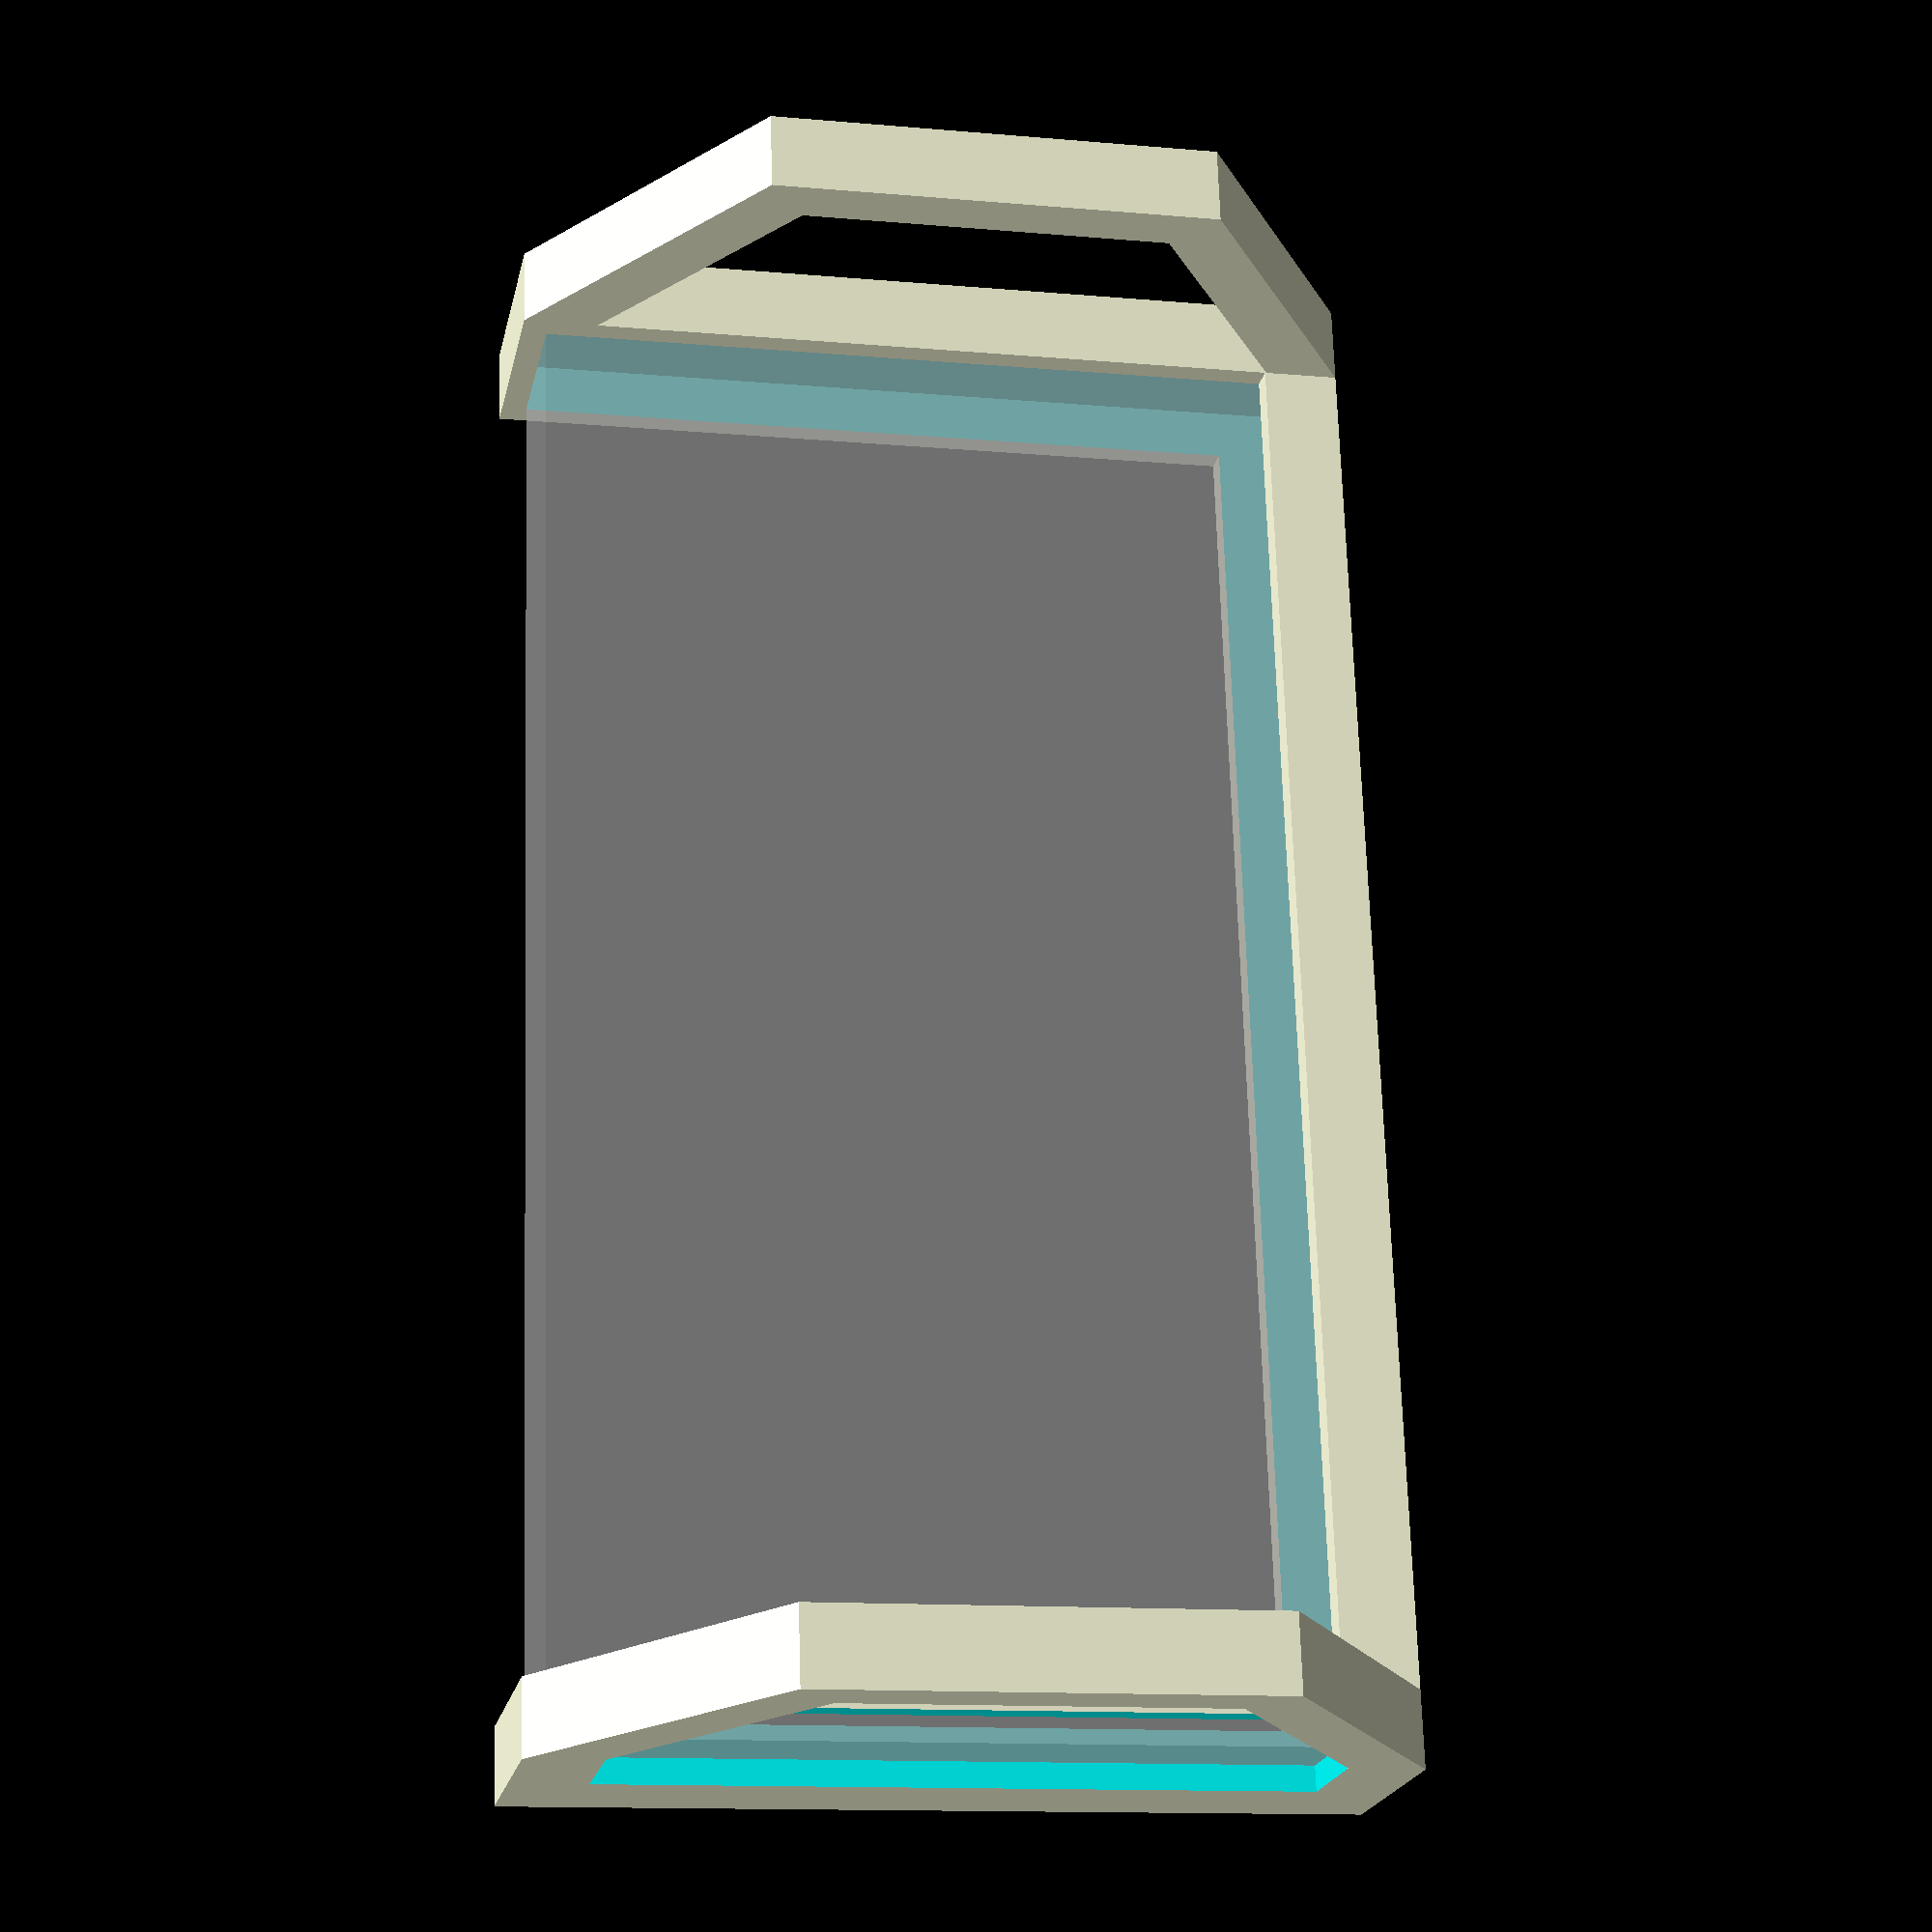
<openscad>
monitor_width = 147.2; // actually 146.7 but needs give
monitor_height = 79; // actually 78.5 but needs give
monitor_thickness = 16.5; // actually 16 but needs give

keyboard_width = 152;
keyboard_height = 59;
keyboard_thickness = 12;

thickness = 2.5;
lip = 5;


module monitor() {
	translate([thickness, thickness, thickness])
		cube([monitor_width, monitor_height, monitor_thickness]);
}

module keyboard() {
	cube([keyboard_width, keyboard_height, keyboard_thickness]);
}

%monitor();

difference() {
	union() {

		cube([
			monitor_width + thickness * 2,
			thickness + lip,
			monitor_thickness + thickness * 2,
		]);

		cube([
			thickness + lip,
			monitor_height + thickness * 2,
			monitor_thickness + thickness * 2,
		]);

		translate([thickness + monitor_width - lip, 0, 0])
			cube([
				thickness + lip,
				monitor_height + thickness * 2,
				monitor_thickness + thickness * 2,
			]);
	

	}
	monitor();
	translate([thickness, thickness, thickness])
		translate([monitor_width-thickness, lip, -thickness-0.01])
		cube([10, monitor_height-lip*2, monitor_thickness/2 + thickness]);
}

module handle_polygon() {
	trapezoid_factor = 20;
	pi_height = 30;
	trapezoid_width = monitor_height + thickness * 2;
	translate([0, -trapezoid_width/2])
	polygon([
		[0, 0],
		[pi_height, trapezoid_factor],
		[pi_height, trapezoid_width-trapezoid_factor],
		[0, trapezoid_width],
	]);
}

module handle() {
	scale_f = 0.825;
	translate([0, (monitor_height+thickness*2)/2 ])
	rotate([0, 90])
	difference() {
		linear_extrude(lip+thickness)
			handle_polygon();
		translate([-0.01, 0, -0.01])
		linear_extrude(lip+thickness + 0.02)
			scale([scale_f, scale_f])
			handle_polygon();
	}
}

handle();
translate([monitor_width +thickness -  lip, 0, 0])
	handle();

// keyboard();

</openscad>
<views>
elev=21.2 azim=91.8 roll=168.3 proj=p view=solid
</views>
